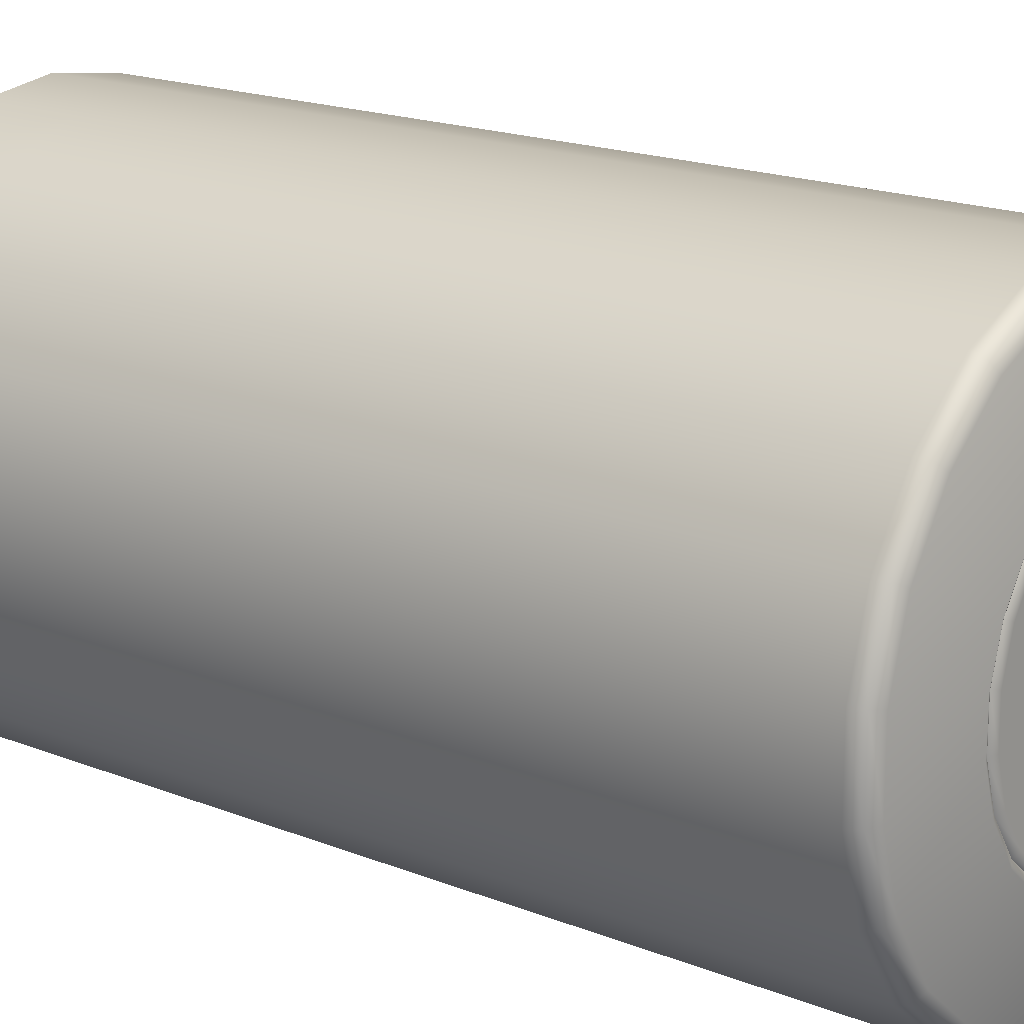
<metadata>
{"format":"obj","ext":"obj","renderer":"f3d","projection":"perspective","resolution":1024,"background":"white","views":[{"elev":17.6,"azim":128.5,"up":"+Y"}]}
</metadata>
<code>
g ENV_SY01_G9_Section4_CilinderPath_02_MO
v 0.642 2.187 4.062
v 6.628e-05 2.279 4.062
v 6.628e-05 2.32 3.956
v 0.6536 2.226 3.956
v 6.628e-05 2.32 3.101
v 1.232 1.917 4.062
v 0.6536 2.226 3.101
v 1.254 1.952 3.956
v 1.722 1.492 4.062
v 1.254 1.952 3.101
v 1.753 1.519 3.956
v 2.073 0.9467 4.062
v 1.753 1.519 3.101
v 2.11 0.9637 3.956
v 2.256 0.3243 4.062
v 2.11 0.9637 3.101
v 2.296 0.3302 3.956
v 2.256 -0.3243 4.062
v 2.296 0.3302 3.101
v 2.296 -0.3302 3.956
v 2.073 -0.9467 4.062
v 2.296 -0.3302 3.101
v 2.11 -0.9637 3.956
v 1.722 -1.492 4.062
v 2.11 -0.9637 3.101
v 1.753 -1.519 3.956
v 1.232 -1.917 4.062
v 1.753 -1.519 3.101
v 1.254 -1.952 3.956
v 0.642 -2.187 4.062
v 1.254 -1.952 3.101
v 0.6536 -2.226 3.956
v 6.628e-05 -2.279 4.062
v 0.6536 -2.226 3.101
v 6.628e-05 -2.32 3.956
v 6.628e-05 -2.32 3.101
v 6.628e-05 2.176 4.114
v -0.642 2.187 4.062
v 6.628e-05 2.279 4.062
v -0.6132 2.088 4.114
v -1.232 1.917 4.062
v -0.3899 1.328 4.238
v 6.628e-05 1.384 4.238
v -1.177 1.831 4.114
v -1.722 1.492 4.062
v -0.3729 1.27 4.216
v 6.628e-05 1.324 4.216
v -0.7162 1.114 4.216
v -0.7482 1.164 4.238
v -1 0.8669 4.216
v -1.046 0.9063 4.238
v -1.205 0.5505 4.216
v -1.645 1.425 4.114
v -2.073 0.9467 4.062
v -1.259 0.5749 4.238
v -1.311 0.1885 4.216
v -1.98 0.9042 4.114
v -2.256 0.3243 4.062
v -1.37 0.197 4.238
v -1.311 -0.1885 4.216
v -2.154 0.3097 4.114
v -2.256 -0.3243 4.062
v -1.37 -0.197 4.238
v -1.205 -0.5503 4.216
v -2.154 -0.3097 4.114
v -2.073 -0.9467 4.062
v -1.259 -0.5749 4.238
v -1.002 -0.868 4.216
v -1.98 -0.9042 4.114
v -1.722 -1.492 4.062
v -1.046 -0.9063 4.238
v -0.716 -1.114 4.216
v -1.645 -1.425 4.114
v -1.232 -1.917 4.062
v -0.7482 -1.164 4.238
v -0.3736 -1.272 4.216
v -1.177 -1.831 4.114
v -0.642 -2.187 4.062
v -0.3899 -1.328 4.238
v 6.628e-05 -1.324 4.216
v -0.6132 -2.088 4.114
v 6.628e-05 -2.279 4.062
v 6.628e-05 -1.384 4.238
v 0.3736 -1.272 4.216
v 6.628e-05 -2.176 4.114
v 0.642 -2.187 4.062
v 0.3899 -1.328 4.238
v 0.716 -1.114 4.216
v 0.6132 -2.088 4.114
v 1.232 -1.917 4.062
v 0.7482 -1.164 4.238
v 1.002 -0.868 4.216
v 1.177 -1.831 4.114
v 1.722 -1.492 4.062
v 1.046 -0.9063 4.238
v 1.205 -0.5502 4.216
v 1.645 -1.425 4.114
v 2.073 -0.9467 4.062
v 1.259 -0.5749 4.238
v 1.311 -0.1885 4.216
v 1.98 -0.9042 4.114
v 2.256 -0.3243 4.062
v 1.37 -0.197 4.238
v 1.311 0.1885 4.216
v 2.154 -0.3097 4.114
v 2.256 0.3243 4.062
v 1.37 0.197 4.238
v 1.205 0.5505 4.216
v 2.154 0.3097 4.114
v 2.073 0.9467 4.062
v 1.259 0.5749 4.238
v 1 0.8669 4.216
v 1.98 0.904 4.114
v 1.722 1.492 4.062
v 1.046 0.9063 4.238
v 0.7158 1.114 4.216
v 1.645 1.425 4.114
v 1.232 1.917 4.062
v 0.7482 1.164 4.238
v 0.3731 1.27 4.216
v 1.177 1.831 4.114
v 0.642 2.187 4.062
v 0.3899 1.328 4.238
v 6.628e-05 1.324 4.216
v 6.628e-05 1.384 4.238
v 0.6132 2.088 4.114
v 6.628e-05 2.279 4.062
v 6.628e-05 2.176 4.114
v 6.628e-05 -2.32 3.956
v -0.642 -2.187 4.062
v 6.628e-05 -2.279 4.062
v -0.6536 -2.226 3.956
v 6.628e-05 -2.32 3.101
v -1.232 -1.917 4.062
v -0.6536 -2.226 3.101
v -1.254 -1.952 3.956
v -1.722 -1.492 4.062
v -1.254 -1.952 3.101
v -1.753 -1.519 3.956
v -2.073 -0.9467 4.062
v -1.753 -1.519 3.101
v -2.11 -0.9637 3.956
v -2.256 -0.3243 4.062
v -2.11 -0.9637 3.101
v -2.296 -0.3302 3.956
v -2.256 0.3243 4.062
v -2.296 -0.3302 3.101
v -2.296 0.3302 3.956
v -2.073 0.9467 4.062
v -2.296 0.3302 3.101
v -2.11 0.9637 3.956
v -1.722 1.492 4.062
v -2.11 0.9637 3.101
v -1.753 1.519 3.956
v -1.232 1.917 4.062
v -1.753 1.519 3.101
v -1.254 1.952 3.956
v -0.642 2.187 4.062
v -1.254 1.952 3.101
v -0.6536 2.226 3.956
v 6.628e-05 2.279 4.062
v -0.6536 2.226 3.101
v 6.628e-05 2.32 3.956
v 6.628e-05 2.32 3.101
v 0.642 2.187 -4.062
v 6.628e-05 2.32 -3.956
v 6.628e-05 2.279 -4.062
v 0.6536 2.226 -3.956
v 6.628e-05 2.32 -3.101
v 1.232 1.917 -4.062
v 0.6536 2.226 -3.101
v 1.254 1.952 -3.956
v 1.722 1.492 -4.062
v 1.254 1.952 -3.101
v 1.753 1.519 -3.956
v 2.073 0.9467 -4.062
v 1.753 1.519 -3.101
v 2.11 0.9637 -3.956
v 2.256 0.3243 -4.062
v 2.11 0.9637 -3.101
v 2.296 0.3302 -3.956
v 2.256 -0.3243 -4.062
v 2.296 0.3302 -3.101
v 2.296 -0.3302 -3.956
v 2.073 -0.9467 -4.062
v 2.296 -0.3302 -3.101
v 2.11 -0.9637 -3.956
v 1.722 -1.492 -4.062
v 2.11 -0.9637 -3.101
v 1.753 -1.519 -3.956
v 1.232 -1.917 -4.062
v 1.753 -1.519 -3.101
v 1.254 -1.952 -3.956
v 0.642 -2.187 -4.062
v 1.254 -1.952 -3.101
v 0.6536 -2.226 -3.956
v 6.628e-05 -2.279 -4.062
v 0.6536 -2.226 -3.101
v 6.628e-05 -2.32 -3.956
v 6.628e-05 -2.32 -3.101
v 6.628e-05 2.176 -4.114
v 6.628e-05 2.279 -4.062
v -0.642 2.187 -4.062
v -0.6132 2.088 -4.114
v -1.232 1.917 -4.062
v -0.3899 1.328 -4.238
v 6.628e-05 1.384 -4.238
v -1.177 1.831 -4.114
v -1.722 1.492 -4.062
v -0.3729 1.27 -4.209
v 6.628e-05 1.325 -4.209
v -0.7162 1.114 -4.209
v -0.7482 1.164 -4.238
v -1 0.8669 -4.209
v -1.046 0.9063 -4.238
v -1.205 0.5505 -4.208
v -1.645 1.425 -4.114
v -2.073 0.9467 -4.062
v -1.259 0.5749 -4.238
v -1.311 0.1885 -4.209
v -1.98 0.9042 -4.114
v -2.256 0.3243 -4.062
v -1.37 0.197 -4.238
v -1.311 -0.1885 -4.209
v -2.154 0.3097 -4.114
v -2.256 -0.3243 -4.062
v -1.37 -0.197 -4.238
v -1.205 -0.5503 -4.209
v -2.154 -0.3097 -4.114
v -2.073 -0.9467 -4.062
v -1.259 -0.5749 -4.238
v -1.002 -0.868 -4.208
v -1.98 -0.9042 -4.114
v -1.722 -1.492 -4.062
v -1.046 -0.9063 -4.238
v -0.7159 -1.114 -4.209
v -1.645 -1.425 -4.114
v -1.232 -1.917 -4.062
v -0.7482 -1.164 -4.238
v -0.3736 -1.272 -4.208
v -1.177 -1.831 -4.114
v -0.642 -2.187 -4.062
v -0.3899 -1.328 -4.238
v 6.628e-05 -1.325 -4.209
v -0.6132 -2.088 -4.114
v 6.628e-05 -2.279 -4.062
v 6.628e-05 -1.384 -4.238
v 0.3729 -1.27 -4.209
v 6.628e-05 -2.176 -4.114
v 0.642 -2.187 -4.062
v 0.3899 -1.328 -4.238
v 0.716 -1.114 -4.209
v 0.6132 -2.088 -4.114
v 1.232 -1.917 -4.062
v 0.7482 -1.164 -4.238
v 1 -0.8668 -4.209
v 1.177 -1.831 -4.114
v 1.722 -1.492 -4.062
v 1.046 -0.9063 -4.238
v 1.205 -0.5503 -4.209
v 1.645 -1.425 -4.114
v 2.073 -0.9467 -4.062
v 1.259 -0.5749 -4.238
v 1.311 -0.1885 -4.209
v 1.98 -0.9042 -4.114
v 2.256 -0.3243 -4.062
v 1.37 -0.197 -4.238
v 1.311 0.1886 -4.209
v 2.154 -0.3097 -4.114
v 2.256 0.3243 -4.062
v 1.37 0.197 -4.238
v 1.205 0.5503 -4.209
v 2.154 0.3097 -4.114
v 2.073 0.9467 -4.062
v 1.259 0.5749 -4.238
v 1 0.8669 -4.209
v 1.98 0.904 -4.114
v 1.722 1.492 -4.062
v 1.046 0.9063 -4.238
v 0.7158 1.114 -4.209
v 1.645 1.425 -4.114
v 1.232 1.917 -4.062
v 0.7482 1.164 -4.238
v 0.3731 1.27 -4.209
v 1.177 1.831 -4.114
v 0.642 2.187 -4.062
v 0.3899 1.328 -4.238
v 6.628e-05 1.325 -4.209
v 6.628e-05 1.384 -4.238
v 0.6132 2.088 -4.114
v 6.628e-05 2.279 -4.062
v 6.628e-05 2.176 -4.114
v 6.628e-05 -2.32 -3.956
v 6.628e-05 -2.279 -4.062
v -0.642 -2.187 -4.062
v -0.6536 -2.226 -3.956
v 6.628e-05 -2.32 -3.101
v -1.232 -1.917 -4.062
v -0.6536 -2.226 -3.101
v -1.254 -1.952 -3.956
v -1.722 -1.492 -4.062
v -1.254 -1.952 -3.101
v -1.753 -1.519 -3.956
v -2.073 -0.9467 -4.062
v -1.753 -1.519 -3.101
v -2.11 -0.9637 -3.956
v -2.256 -0.3243 -4.062
v -2.11 -0.9637 -3.101
v -2.296 -0.3302 -3.956
v -2.256 0.3243 -4.062
v -2.296 -0.3302 -3.101
v -2.296 0.3302 -3.956
v -2.073 0.9467 -4.062
v -2.296 0.3302 -3.101
v -2.11 0.9637 -3.956
v -1.722 1.492 -4.062
v -2.11 0.9637 -3.101
v -1.753 1.519 -3.956
v -1.232 1.917 -4.062
v -1.753 1.519 -3.101
v -1.254 1.952 -3.956
v -0.642 2.187 -4.062
v -1.254 1.952 -3.101
v -0.6536 2.226 -3.956
v 6.628e-05 2.279 -4.062
v -0.6536 2.226 -3.101
v 6.628e-05 2.32 -3.956
v 6.628e-05 2.32 -3.101
v 6.628e-05 2.32 6.485e-05
v 6.628e-05 2.32 -3.101
v 0.6536 2.226 -3.101
v 0.6536 2.226 6.485e-05
v 6.628e-05 2.32 3.101
v 1.254 1.952 -3.101
v 0.6536 2.226 3.101
v 1.254 1.952 6.485e-05
v 1.753 1.519 -3.101
v 1.254 1.952 3.101
v 1.753 1.519 6.485e-05
v 2.11 0.9637 -3.101
v 1.753 1.519 3.101
v 2.11 0.9637 6.485e-05
v 2.296 0.3302 -3.101
v 2.11 0.9637 3.101
v 2.296 0.3302 6.485e-05
v 2.296 -0.3302 -3.101
v 2.296 0.3302 3.101
v 2.296 -0.3302 6.485e-05
v 2.11 -0.9637 -3.101
v 2.296 -0.3302 3.101
v 2.11 -0.9637 6.485e-05
v 1.753 -1.519 -3.101
v 2.11 -0.9637 3.101
v 1.753 -1.519 6.485e-05
v 1.254 -1.952 -3.101
v 1.753 -1.519 3.101
v 1.254 -1.952 6.485e-05
v 0.6536 -2.226 -3.101
v 1.254 -1.952 3.101
v 0.6536 -2.226 6.485e-05
v 6.628e-05 -2.32 -3.101
v 0.6536 -2.226 3.101
v 6.628e-05 -2.32 6.485e-05
v 6.628e-05 -2.32 3.101
v 6.628e-05 -2.32 6.485e-05
v 6.628e-05 -2.32 -3.101
v -0.6536 -2.226 -3.101
v -0.6536 -2.226 6.485e-05
v 6.628e-05 -2.32 3.101
v -1.254 -1.952 -3.101
v -0.6536 -2.226 3.101
v -1.254 -1.952 6.485e-05
v -1.753 -1.519 -3.101
v -1.254 -1.952 3.101
v -1.753 -1.519 6.485e-05
v -2.11 -0.9637 -3.101
v -1.753 -1.519 3.101
v -2.11 -0.9637 6.485e-05
v -2.296 -0.3302 -3.101
v -2.11 -0.9637 3.101
v -2.296 -0.3302 6.485e-05
v -2.296 0.3302 -3.101
v -2.296 -0.3302 3.101
v -2.296 0.3302 6.485e-05
v -2.11 0.9637 -3.101
v -2.296 0.3302 3.101
v -2.11 0.9637 6.485e-05
v -1.753 1.519 -3.101
v -2.11 0.9637 3.101
v -1.753 1.519 6.485e-05
v -1.254 1.952 -3.101
v -1.753 1.519 3.101
v -1.254 1.952 6.485e-05
v -0.6536 2.226 -3.101
v -1.254 1.952 3.101
v -0.6536 2.226 6.485e-05
v 6.628e-05 2.32 -3.101
v -0.6536 2.226 3.101
v 6.628e-05 2.32 6.485e-05
v 6.628e-05 2.32 3.101
v 6.628e-05 -1.325 -4.209
v 6.628e-05 -1.265 -4.243
v -0.3573 -1.217 -4.243
v -0.3736 -1.272 -4.208
v 0.3729 -1.27 -4.209
v -0.6836 -1.064 -4.243
v -0.7159 -1.114 -4.209
v 0.3559 -1.212 -4.243
v 0.716 -1.114 -4.209
v 6.628e-05 -6.628e-05 -4.299
v -0.9576 -0.8298 -4.243
v -1.002 -0.868 -4.208
v 0.6838 -1.064 -4.243
v -1.151 -0.5258 -4.243
v 0.9547 -0.8273 -4.243
v 1 -0.8668 -4.209
v -1.205 -0.5503 -4.209
v 1.205 -0.5503 -4.209
v -1.252 -0.1801 -4.243
v -1.311 -0.1885 -4.209
v 1.151 -0.5258 -4.243
v 1.311 -0.1885 -4.209
v -1.253 0.1801 -4.243
v -1.311 0.1885 -4.209
v 1.252 -0.1801 -4.243
v 1.311 0.1886 -4.209
v -1.152 0.526 -4.243
v -1.205 0.5505 -4.208
v 1.253 0.1801 -4.243
v -0.9552 0.8277 -4.243
v 1.151 0.5258 -4.243
v 1.205 0.5503 -4.209
v -1 0.8669 -4.209
v 1 0.8669 -4.209
v -0.6841 1.064 -4.243
v -0.7162 1.114 -4.209
v 0.9552 0.8277 -4.243
v 0.7158 1.114 -4.209
v -0.3561 1.213 -4.243
v -0.3729 1.27 -4.209
v 0.6835 1.063 -4.243
v 0.3731 1.27 -4.209
v 6.628e-05 1.265 -4.243
v 6.628e-05 1.325 -4.209
v 0.3561 1.213 -4.243
v 6.628e-05 -1.324 4.216
v 6.628e-05 -1.265 4.243
v 0.3573 -1.217 4.243
v 0.3736 -1.272 4.216
v -0.3736 -1.272 4.216
v 0.6838 -1.064 4.243
v 0.716 -1.114 4.216
v -0.3573 -1.217 4.243
v -0.716 -1.114 4.216
v 6.628e-05 -6.628e-05 4.299
v 0.9576 -0.8298 4.243
v 1.002 -0.868 4.216
v -0.6839 -1.064 4.243
v 1.151 -0.5255 4.243
v -0.9576 -0.8298 4.243
v -1.002 -0.868 4.216
v 1.205 -0.5502 4.216
v -1.205 -0.5503 4.216
v 1.252 -0.1801 4.243
v 1.311 -0.1885 4.216
v -1.151 -0.5258 4.243
v -1.311 -0.1885 4.216
v 1.253 0.1801 4.243
v 1.311 0.1885 4.216
v -1.252 -0.1801 4.243
v -1.311 0.1885 4.216
v 1.152 0.526 4.243
v 1.205 0.5505 4.216
v -1.253 0.1801 4.243
v 0.9552 0.8277 4.243
v -1.152 0.526 4.243
v -1.205 0.5505 4.216
v 1 0.8669 4.216
v -1 0.8669 4.216
v 0.6835 1.063 4.243
v 0.7158 1.114 4.216
v -0.9552 0.8277 4.243
v -0.7162 1.114 4.216
v 0.3561 1.213 4.243
v 0.3731 1.27 4.216
v -0.6841 1.064 4.243
v -0.3729 1.27 4.216
v 6.628e-05 1.265 4.243
v 6.628e-05 1.324 4.216
v -0.3561 1.213 4.243
g ENV_SY01_G9_Section4_CilinderPath_02_MO_0
f 3 2 1
f 4 3 1
f 5 3 4
f 4 1 6
f 7 5 4
f 8 4 6
f 7 4 8
f 8 6 9
f 10 7 8
f 11 8 9
f 10 8 11
f 11 9 12
f 13 10 11
f 14 11 12
f 13 11 14
f 14 12 15
f 16 13 14
f 17 14 15
f 16 14 17
f 17 15 18
f 19 16 17
f 20 17 18
f 19 17 20
f 20 18 21
f 22 19 20
f 23 20 21
f 22 20 23
f 23 21 24
f 25 22 23
f 26 23 24
f 25 23 26
f 26 24 27
f 28 25 26
f 29 26 27
f 28 26 29
f 29 27 30
f 31 28 29
f 32 29 30
f 31 29 32
f 32 30 33
f 34 31 32
f 35 32 33
f 34 32 35
f 36 34 35
f 39 38 37
f 38 40 37
f 38 41 40
f 40 42 37
f 42 43 37
f 41 44 40
f 41 45 44
f 42 46 43
f 46 47 43
f 48 46 42
f 49 42 40
f 49 48 42
f 44 49 40
f 50 48 49
f 51 50 49
f 51 49 44
f 52 50 51
f 45 53 44
f 53 51 44
f 45 54 53
f 55 52 51
f 55 51 53
f 56 52 55
f 54 57 53
f 57 55 53
f 54 58 57
f 59 56 55
f 59 55 57
f 60 56 59
f 58 61 57
f 61 59 57
f 58 62 61
f 63 60 59
f 63 59 61
f 64 60 63
f 62 65 61
f 65 63 61
f 62 66 65
f 67 64 63
f 67 63 65
f 68 64 67
f 66 69 65
f 69 67 65
f 66 70 69
f 71 68 67
f 71 67 69
f 72 68 71
f 70 73 69
f 73 71 69
f 70 74 73
f 75 72 71
f 75 71 73
f 76 72 75
f 74 77 73
f 77 75 73
f 74 78 77
f 79 76 75
f 79 75 77
f 80 76 79
f 78 81 77
f 81 79 77
f 81 78 82
f 83 80 79
f 83 79 81
f 84 80 83
f 85 81 82
f 85 83 81
f 82 86 85
f 87 84 83
f 87 83 85
f 88 84 87
f 86 89 85
f 89 87 85
f 86 90 89
f 91 88 87
f 91 87 89
f 92 88 91
f 90 93 89
f 93 91 89
f 90 94 93
f 95 92 91
f 95 91 93
f 96 92 95
f 94 97 93
f 97 95 93
f 94 98 97
f 99 96 95
f 99 95 97
f 100 96 99
f 98 101 97
f 101 99 97
f 98 102 101
f 103 100 99
f 103 99 101
f 104 100 103
f 102 105 101
f 105 103 101
f 102 106 105
f 107 104 103
f 107 103 105
f 108 104 107
f 106 109 105
f 109 107 105
f 106 110 109
f 111 108 107
f 111 107 109
f 112 108 111
f 110 113 109
f 113 111 109
f 110 114 113
f 115 112 111
f 115 111 113
f 116 112 115
f 114 117 113
f 117 115 113
f 114 118 117
f 119 116 115
f 119 115 117
f 120 116 119
f 118 121 117
f 121 119 117
f 118 122 121
f 123 120 119
f 123 119 121
f 124 120 123
f 125 124 123
f 122 126 121
f 126 123 121
f 125 123 126
f 122 127 126
f 128 125 126
f 127 128 126
f 131 130 129
f 130 132 129
f 133 129 132
f 132 130 134
f 135 133 132
f 136 132 134
f 135 132 136
f 136 134 137
f 138 135 136
f 139 136 137
f 138 136 139
f 139 137 140
f 141 138 139
f 142 139 140
f 141 139 142
f 142 140 143
f 144 141 142
f 145 142 143
f 144 142 145
f 145 143 146
f 147 144 145
f 148 145 146
f 147 145 148
f 148 146 149
f 150 147 148
f 151 148 149
f 150 148 151
f 151 149 152
f 153 150 151
f 154 151 152
f 153 151 154
f 154 152 155
f 156 153 154
f 157 154 155
f 156 154 157
f 157 155 158
f 159 156 157
f 160 157 158
f 159 157 160
f 160 158 161
f 162 159 160
f 163 160 161
f 162 160 163
f 164 162 163
f 167 166 165
f 166 168 165
f 168 166 169
f 165 168 170
f 171 168 169
f 168 172 170
f 172 168 171
f 170 172 173
f 174 172 171
f 172 175 173
f 175 172 174
f 173 175 176
f 177 175 174
f 175 178 176
f 178 175 177
f 176 178 179
f 180 178 177
f 178 181 179
f 181 178 180
f 179 181 182
f 183 181 180
f 181 184 182
f 184 181 183
f 182 184 185
f 186 184 183
f 184 187 185
f 187 184 186
f 185 187 188
f 189 187 186
f 187 190 188
f 190 187 189
f 188 190 191
f 192 190 189
f 190 193 191
f 193 190 192
f 191 193 194
f 195 193 192
f 193 196 194
f 196 193 195
f 194 196 197
f 198 196 195
f 196 199 197
f 199 196 198
f 200 199 198
f 203 202 201
f 204 203 201
f 205 203 204
f 206 204 201
f 207 206 201
f 208 205 204
f 209 205 208
f 210 206 207
f 211 210 207
f 210 212 206
f 206 213 204
f 212 213 206
f 213 208 204
f 212 214 213
f 214 215 213
f 213 215 208
f 214 216 215
f 217 209 208
f 215 217 208
f 218 209 217
f 216 219 215
f 215 219 217
f 216 220 219
f 221 218 217
f 219 221 217
f 222 218 221
f 220 223 219
f 219 223 221
f 220 224 223
f 225 222 221
f 223 225 221
f 226 222 225
f 224 227 223
f 223 227 225
f 224 228 227
f 229 226 225
f 227 229 225
f 230 226 229
f 228 231 227
f 227 231 229
f 228 232 231
f 233 230 229
f 231 233 229
f 234 230 233
f 232 235 231
f 231 235 233
f 232 236 235
f 237 234 233
f 235 237 233
f 238 234 237
f 236 239 235
f 235 239 237
f 236 240 239
f 241 238 237
f 239 241 237
f 242 238 241
f 240 243 239
f 239 243 241
f 240 244 243
f 245 242 241
f 243 245 241
f 242 245 246
f 244 247 243
f 243 247 245
f 244 248 247
f 245 249 246
f 247 249 245
f 250 246 249
f 248 251 247
f 247 251 249
f 248 252 251
f 253 250 249
f 251 253 249
f 254 250 253
f 252 255 251
f 251 255 253
f 252 256 255
f 257 254 253
f 255 257 253
f 258 254 257
f 256 259 255
f 255 259 257
f 256 260 259
f 261 258 257
f 259 261 257
f 262 258 261
f 260 263 259
f 259 263 261
f 260 264 263
f 265 262 261
f 263 265 261
f 266 262 265
f 264 267 263
f 263 267 265
f 264 268 267
f 269 266 265
f 267 269 265
f 270 266 269
f 268 271 267
f 267 271 269
f 268 272 271
f 273 270 269
f 271 273 269
f 274 270 273
f 272 275 271
f 271 275 273
f 272 276 275
f 277 274 273
f 275 277 273
f 278 274 277
f 276 279 275
f 275 279 277
f 276 280 279
f 281 278 277
f 279 281 277
f 282 278 281
f 280 283 279
f 279 283 281
f 280 284 283
f 285 282 281
f 283 285 281
f 286 282 285
f 284 287 283
f 283 287 285
f 284 288 287
f 288 289 287
f 290 286 285
f 287 290 285
f 287 289 290
f 291 286 290
f 289 292 290
f 292 291 290
f 295 294 293
f 296 295 293
f 296 293 297
f 295 296 298
f 299 296 297
f 296 300 298
f 300 296 299
f 298 300 301
f 302 300 299
f 300 303 301
f 303 300 302
f 301 303 304
f 305 303 302
f 303 306 304
f 306 303 305
f 304 306 307
f 308 306 305
f 306 309 307
f 309 306 308
f 307 309 310
f 311 309 308
f 309 312 310
f 312 309 311
f 310 312 313
f 314 312 311
f 312 315 313
f 315 312 314
f 313 315 316
f 317 315 314
f 315 318 316
f 318 315 317
f 316 318 319
f 320 318 317
f 318 321 319
f 321 318 320
f 319 321 322
f 323 321 320
f 321 324 322
f 324 321 323
f 322 324 325
f 326 324 323
f 324 327 325
f 327 324 326
f 328 327 326
f 331 330 329
f 332 331 329
f 332 329 333
f 334 331 332
f 335 332 333
f 336 334 332
f 336 332 335
f 337 334 336
f 338 336 335
f 339 337 336
f 339 336 338
f 340 337 339
f 341 339 338
f 342 340 339
f 342 339 341
f 343 340 342
f 344 342 341
f 345 343 342
f 345 342 344
f 346 343 345
f 347 345 344
f 348 346 345
f 348 345 347
f 349 346 348
f 350 348 347
f 351 349 348
f 351 348 350
f 352 349 351
f 353 351 350
f 354 352 351
f 354 351 353
f 355 352 354
f 356 354 353
f 357 355 354
f 357 354 356
f 358 355 357
f 359 357 356
f 360 358 357
f 360 357 359
f 361 358 360
f 362 360 359
f 363 361 360
f 363 360 362
f 364 363 362
f 367 366 365
f 368 367 365
f 368 365 369
f 370 367 368
f 371 368 369
f 372 370 368
f 372 368 371
f 373 370 372
f 374 372 371
f 375 373 372
f 375 372 374
f 376 373 375
f 377 375 374
f 378 376 375
f 378 375 377
f 379 376 378
f 380 378 377
f 381 379 378
f 381 378 380
f 382 379 381
f 383 381 380
f 384 382 381
f 384 381 383
f 385 382 384
f 386 384 383
f 387 385 384
f 387 384 386
f 388 385 387
f 389 387 386
f 390 388 387
f 390 387 389
f 391 388 390
f 392 390 389
f 393 391 390
f 393 390 392
f 394 391 393
f 395 393 392
f 396 394 393
f 396 393 395
f 397 394 396
f 398 396 395
f 399 397 396
f 399 396 398
f 400 399 398
f 403 402 401
f 404 403 401
f 401 402 405
f 406 403 404
f 407 406 404
f 402 408 405
f 405 408 409
f 403 410 402
f 406 410 403
f 402 410 408
f 411 406 407
f 411 410 406
f 412 411 407
f 408 413 409
f 408 410 413
f 414 410 411
f 414 411 412
f 413 410 415
f 409 413 416
f 413 415 416
f 417 414 412
f 416 415 418
f 419 414 417
f 419 410 414
f 420 419 417
f 415 421 418
f 415 410 421
f 418 421 422
f 423 419 420
f 423 410 419
f 424 423 420
f 421 425 422
f 421 410 425
f 422 425 426
f 427 423 424
f 427 410 423
f 428 427 424
f 425 429 426
f 425 410 429
f 430 410 427
f 430 427 428
f 429 410 431
f 426 429 432
f 429 431 432
f 433 430 428
f 432 431 434
f 435 430 433
f 435 410 430
f 436 435 433
f 431 437 434
f 431 410 437
f 434 437 438
f 439 435 436
f 439 410 435
f 440 439 436
f 437 441 438
f 437 410 441
f 438 441 442
f 443 439 440
f 443 410 439
f 444 443 440
f 441 445 442
f 441 410 445
f 445 410 443
f 445 443 444
f 442 445 444
f 448 447 446
f 449 448 446
f 446 447 450
f 451 448 449
f 452 451 449
f 447 453 450
f 450 453 454
f 448 455 447
f 451 455 448
f 447 455 453
f 456 451 452
f 456 455 451
f 457 456 452
f 453 458 454
f 453 455 458
f 459 455 456
f 459 456 457
f 458 455 460
f 454 458 461
f 458 460 461
f 462 459 457
f 461 460 463
f 464 459 462
f 464 455 459
f 465 464 462
f 460 466 463
f 460 455 466
f 463 466 467
f 468 464 465
f 468 455 464
f 469 468 465
f 466 470 467
f 466 455 470
f 467 470 471
f 472 468 469
f 472 455 468
f 473 472 469
f 470 474 471
f 470 455 474
f 475 455 472
f 475 472 473
f 474 455 476
f 471 474 477
f 474 476 477
f 478 475 473
f 477 476 479
f 480 475 478
f 480 455 475
f 481 480 478
f 476 482 479
f 476 455 482
f 479 482 483
f 484 480 481
f 484 455 480
f 485 484 481
f 482 486 483
f 482 455 486
f 483 486 487
f 488 484 485
f 488 455 484
f 489 488 485
f 487 490 489
f 486 490 487
f 486 455 490
f 490 455 488
f 490 488 489

</code>
